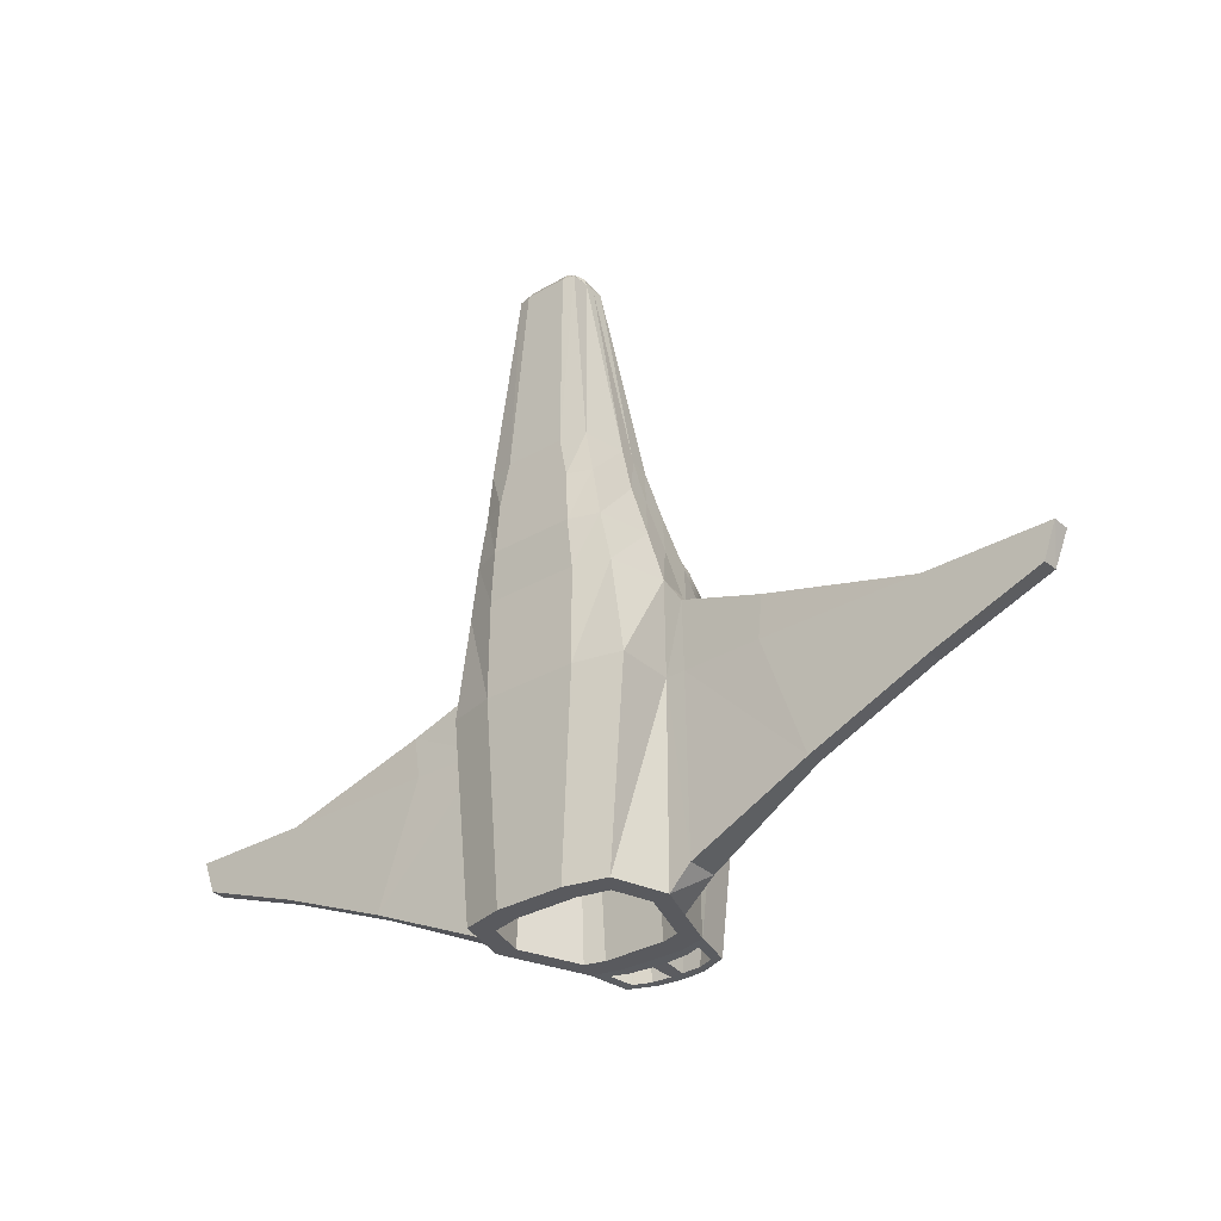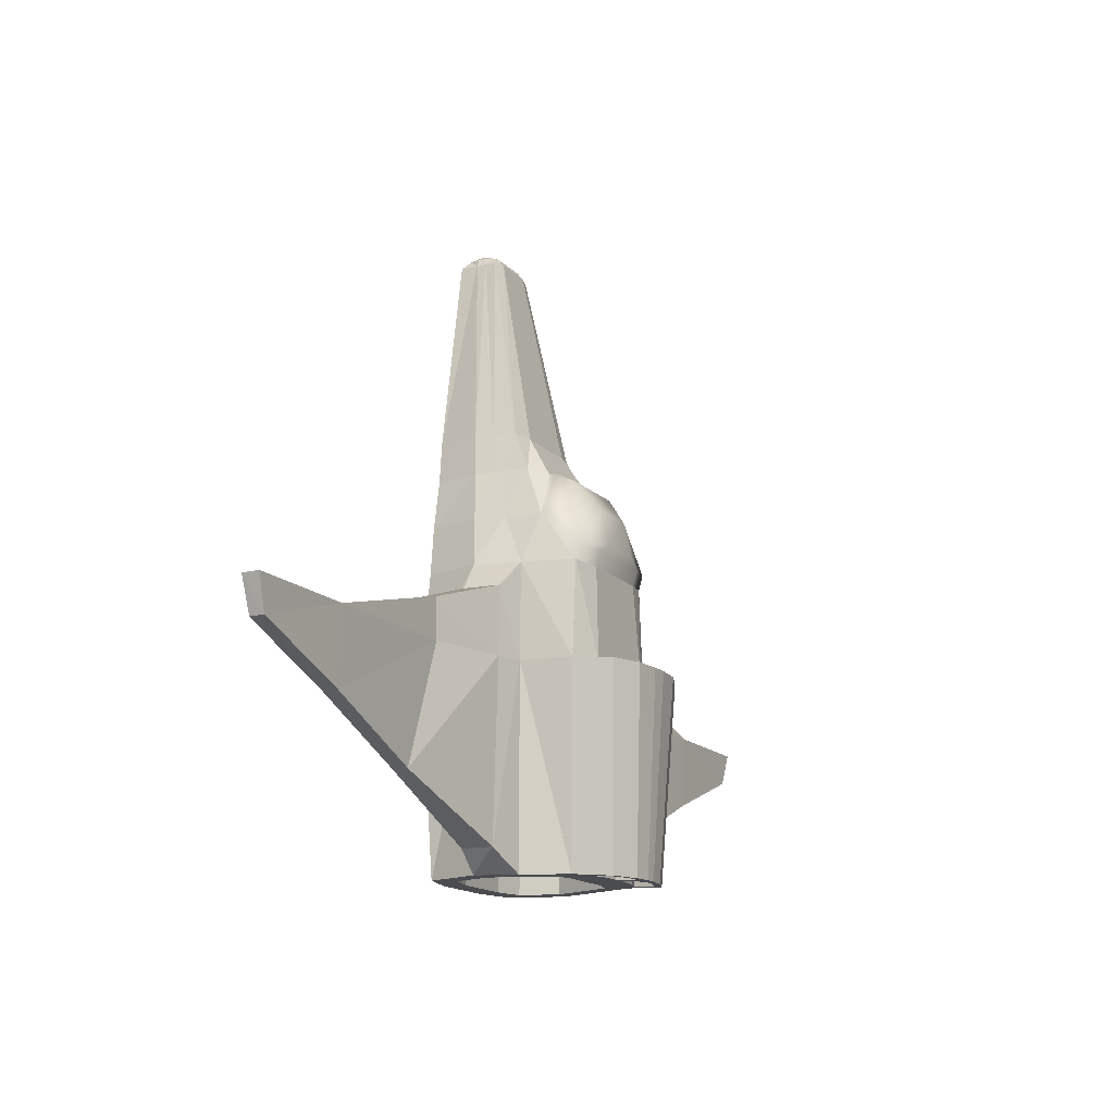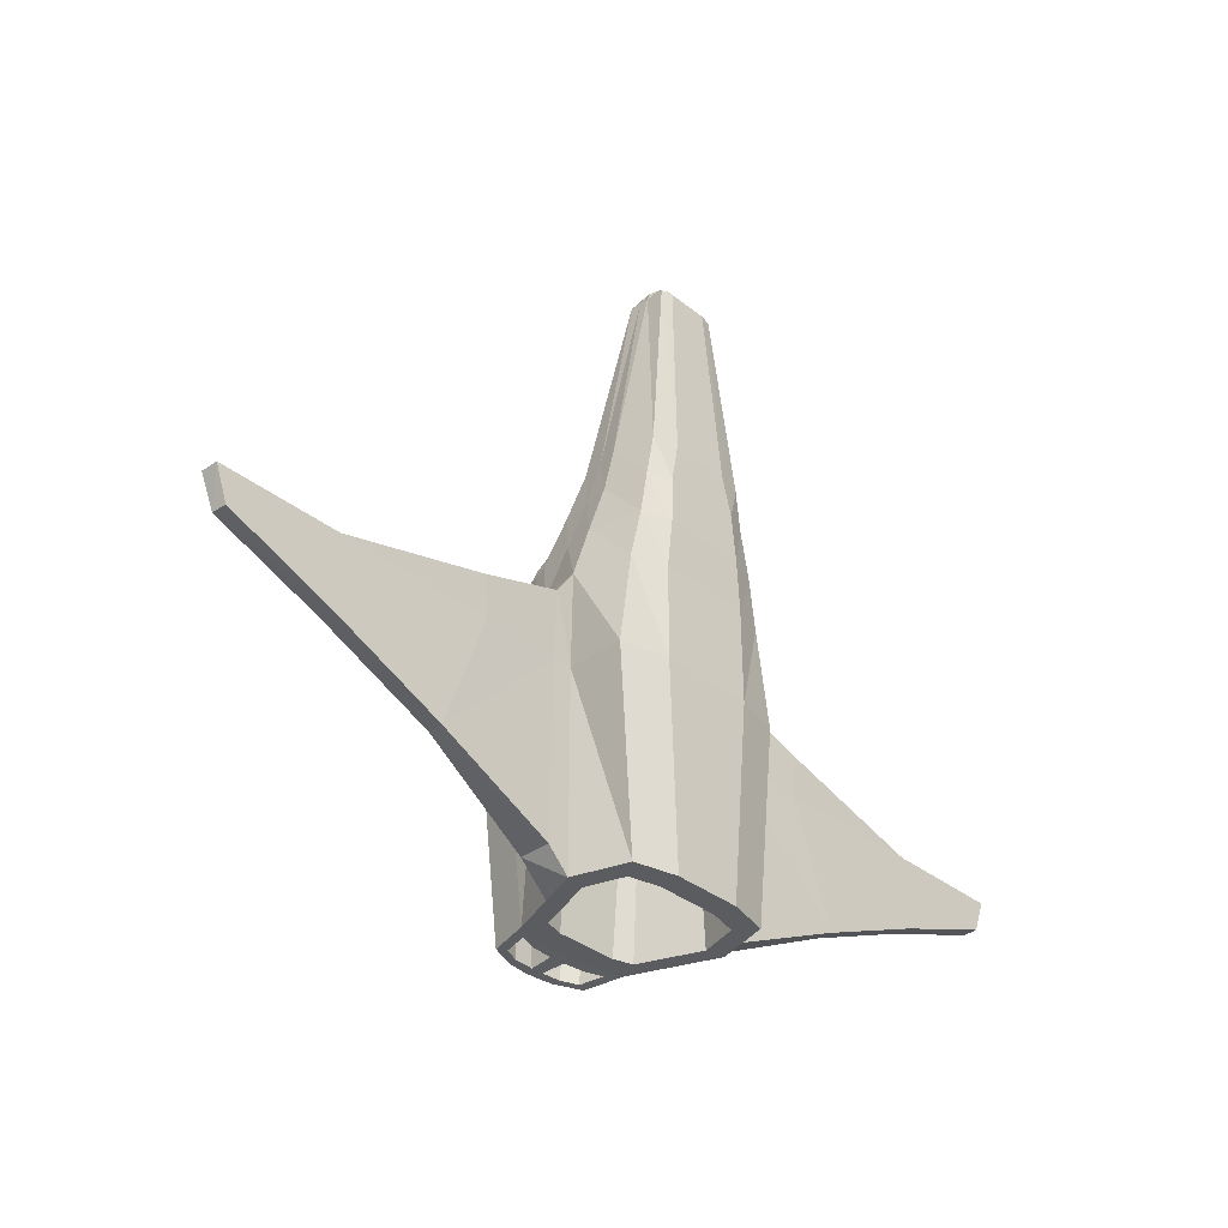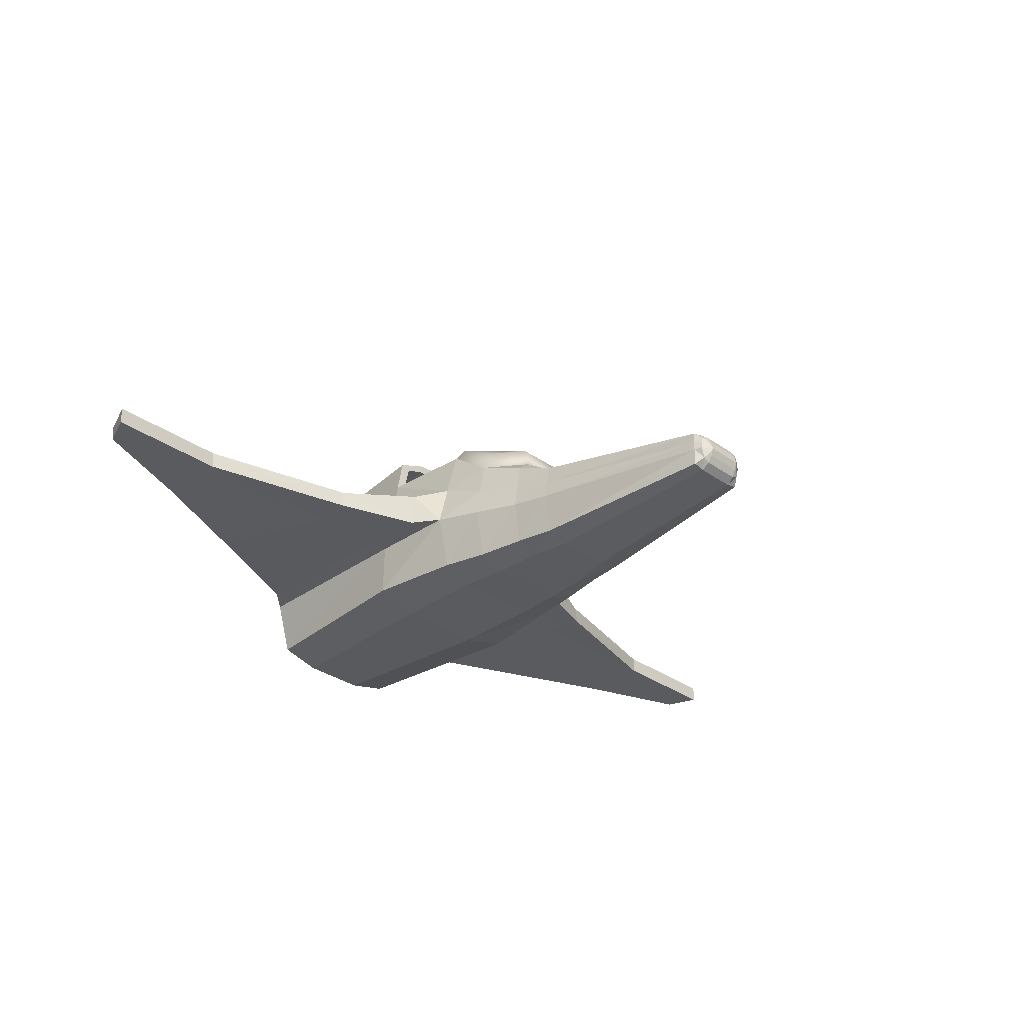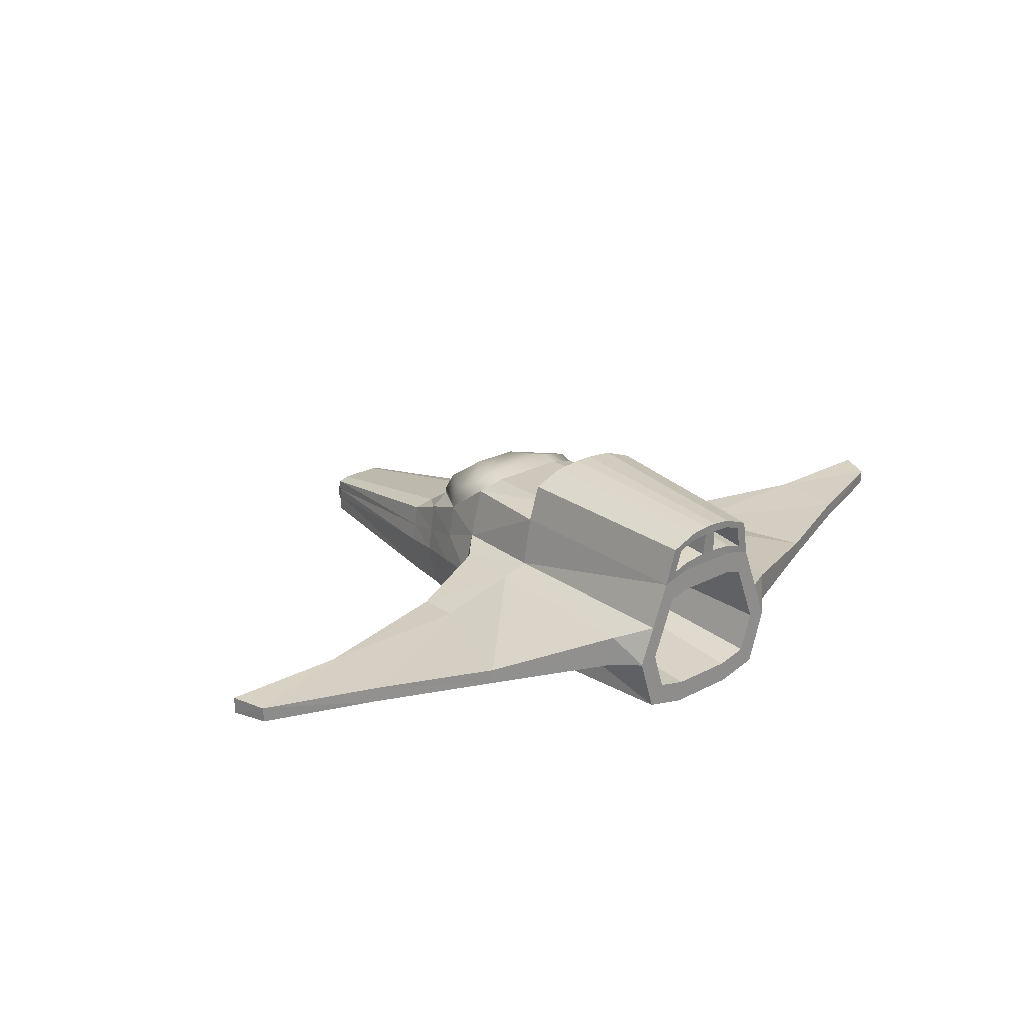
<metadata>
{"format":"obj","ext":"obj","renderer":"f3d","projection":"perspective","resolution":1024,"background":"white","views":[{"elev":-31.6,"azim":39.5,"up":"+Z"},{"elev":-15.2,"azim":117.4,"up":"+Z"},{"elev":-35.3,"azim":-46.3,"up":"+Z"},{"elev":-32.3,"azim":-44.7,"up":"+Y"},{"elev":24.7,"azim":139.6,"up":"+Y"}]}
</metadata>
<code>
o Spaceship4
v 0.4621 -0.4508 0.5779
v 0.3984 0.4299 0.5779
v 0.5431 -0.4523 0.02205
v 0.4427 0.4299 0.02205
v 0.5369 -0.118 0.02205
v 0.5386 -0.1298 0.5779
v 0.172 -0.3225 2.554
v 0.3502 0.3751 -1.129
v 0.188 -0.3244 2.508
v 0.1878 -0.4284 2.508
v 0.1872 -0.2054 2.508
v 0.1542 -0.388 2.554
v 0.1605 -0.245 2.554
v 0.2673 0.4991 0.02205
v 0.268 -0.5171 0.5779
v 0.2715 -0.5186 0.02205
v 0.2324 0.4714 0.5623
v 0.1969 -0.4886 -1.129
v 0.1205 -0.443 2.508
v 0.1202 -0.1852 2.508
v 0.1161 -0.4088 2.554
v 0.1159 -0.2212 2.554
v 0.1347 -0.3199 2.576
v 0.1285 -0.3546 2.576
v 0.1313 -0.2789 2.576
v 0.1117 -0.3655 2.576
v 0.1116 -0.2664 2.576
v 0.1102 -0.3199 2.591
v 0.3951 -0.2037 1.151
v 0.3546 -0.4638 1.151
v 0.3507 0.104 1.151
v 0.2235 -0.5159 1.151
v 0.253 0.19 1.131
v 0.406 -0.4661 0.8643
v 0.4689 -0.1667 0.8643
v 0.4041 0.2167 0.8643
v 0.2417 -0.5254 0.8643
v 0.1931 0.4206 -1.129
v 0.5361 -0.1158 -1.129
v 0.4401 -0.4291 -1.129
v 0.2996 0.5981 -1.145
v 0.3921 0.653 0.006075
v 0.2167 0.7221 0.006075
v 0.1425 0.66 -1.145
v 0.2514 0.5439 0.01937
v 0.3681 0.5052 0.01937
v 0.2177 0.6687 0.008748
v 0.3344 0.63 0.008748
v 0.358 -0.2288 1.386
v 0.3182 0.005642 1.386
v 0.1716 -0.508 1.386
v 0.1973 0.03774 1.375
v 0.3172 -0.4736 1.386
v 0.2769 0.4397 -1.133
v 0.2463 0.5749 -1.142
v 0.1817 0.474 -1.133
v 0.151 0.6124 -1.142
v 0.1831 0.2366 -0.4351
v 0.2782 0.209 -0.4351
v 0.3908 -0.08819 -0.4351
v 0.3327 -0.2779 -0.4351
v 0.1854 -0.3139 -0.4351
v 0.1819 -0.362 -1.129
v 0.4242 -0.09577 -1.129
v 0.3556 -0.3195 -1.129
v 0.1792 0.2872 -1.129
v 0.2914 0.2547 -1.129
v 0.2324 0.4972 0.6506
v 0.3984 0.4539 0.6603
v 0.3477 0.3514 0.8756
v 0.253 0.2275 1.131
v 0.4041 0.2542 0.8643
v 0.2265 0.3304 1.083
v 0.148 0.5046 0.7047
v 0.1377 0.4633 0.9069
v 0.05281 0.7389 0.006075
v 0.03472 0.6722 -1.145
v 0.05307 0.6781 0.008748
v 0.03681 0.6198 -1.142
v 0.05516 0.5712 0.01937
v 0.04465 0.4866 -1.133
v 0.4932 0.1362 0.02205
v 0.4736 0.1299 0.5779
v 0.1876 -0.2692 2.508
v 0.1667 -0.2865 2.554
v 0.1331 -0.3009 2.576
v 0.1108 -0.2951 2.584
v 0.3745 -0.06094 1.151
v 0.4388 0.01116 0.8643
v 0.4499 0.1119 -1.129
v 0.3395 -0.1201 1.386
v 0.3386 0.04969 -0.4351
v 0.3626 0.06682 -1.129
v 0.651 0.09171 0.02205
v 0.6482 -0.118 0.02205
v 0.6294 0.08536 0.4185
v 0.6479 -0.1298 0.4185
v 0.6636 -0.1158 -1.004
v 0.6592 0.06742 -1.004
v 1.105 -0.02714 0.02205
v 1.102 -0.1275 0.02205
v 1.113 -0.03018 0.2591
v 1.131 -0.1332 0.2591
v 1.354 -0.1265 -0.6877
v 1.352 -0.03877 -0.6877
v 2.014 -0.02714 0.02205
v 2.011 -0.1275 0.02205
v 2.027 -0.1265 -0.4022
v 2.022 -0.03877 -0.4022
v 2.721 -0.02714 0.02205
v 2.718 -0.1275 0.02205
v 2.646 -0.1265 -0.1714
v 2.65 -0.03877 -0.1714
v -0.4621 -0.4508 0.5779
v -0.3984 0.4299 0.5779
v -0.5431 -0.4523 0.02205
v -0.4427 0.4299 0.02205
v -0.5369 -0.118 0.02205
v -0.5386 -0.1298 0.5779
v -0.172 -0.3225 2.554
v -0.3502 0.3751 -1.129
v -0.188 -0.3244 2.508
v -0.1878 -0.4284 2.508
v -0.1872 -0.2054 2.508
v -0.1542 -0.388 2.554
v -0.1605 -0.245 2.554
v -0.2673 0.4991 0.02205
v -0.268 -0.5171 0.5779
v -0.2715 -0.5186 0.02205
v -0.2324 0.4714 0.5623
v -0.1969 -0.4886 -1.129
v -0.1205 -0.443 2.508
v -0.1202 -0.1852 2.508
v -0.1161 -0.4088 2.554
v -0.1159 -0.2212 2.554
v -0.1347 -0.3199 2.576
v -0.1285 -0.3546 2.576
v -0.1313 -0.2789 2.576
v -0.1117 -0.3655 2.576
v -0.1116 -0.2664 2.576
v -0.1102 -0.3199 2.591
v -0.3951 -0.2037 1.151
v -0.3546 -0.4638 1.151
v -0.3507 0.104 1.151
v -0.2235 -0.5159 1.151
v -0.253 0.19 1.131
v -0.406 -0.4661 0.8643
v -0.4689 -0.1667 0.8643
v -0.4041 0.2167 0.8643
v -0.2417 -0.5254 0.8643
v -0.1931 0.4206 -1.129
v -0.5361 -0.1158 -1.129
v -0.4401 -0.4291 -1.129
v -0.2996 0.5981 -1.145
v -0.3921 0.653 0.006075
v -0.2167 0.7221 0.006075
v -0.1425 0.66 -1.145
v -0.2514 0.5439 0.01937
v -0.3681 0.5052 0.01937
v -0.2177 0.6687 0.008748
v -0.3344 0.63 0.008748
v -0.358 -0.2288 1.386
v -0.3182 0.005642 1.386
v -0.1716 -0.508 1.386
v -0.1973 0.03774 1.375
v -0.3172 -0.4736 1.386
v -0.2769 0.4397 -1.133
v -0.2463 0.5749 -1.142
v -0.1817 0.474 -1.133
v -0.151 0.6124 -1.142
v -0.1831 0.2366 -0.4351
v -0.2782 0.209 -0.4351
v -0.3908 -0.08819 -0.4351
v -0.3327 -0.2779 -0.4351
v -0.1854 -0.3139 -0.4351
v -0.1819 -0.362 -1.129
v -0.4242 -0.09577 -1.129
v -0.3556 -0.3195 -1.129
v -0.1792 0.2872 -1.129
v -0.2914 0.2547 -1.129
v -0.2324 0.4972 0.6506
v -0.3984 0.4539 0.6603
v -0.3477 0.3514 0.8756
v -0.253 0.2275 1.131
v -0.4041 0.2542 0.8643
v -0.2265 0.3304 1.083
v -0.148 0.5046 0.7047
v -0.1377 0.4633 0.9069
v -0.05281 0.7389 0.006075
v -0.03472 0.6722 -1.145
v -0.05307 0.6781 0.008748
v -0.03681 0.6198 -1.142
v -0.05516 0.5712 0.01937
v -0.04465 0.4866 -1.133
v -0.4932 0.1362 0.02205
v -0.4736 0.1299 0.5779
v -0.1876 -0.2692 2.508
v -0.1667 -0.2865 2.554
v -0.1331 -0.3009 2.576
v -0.1108 -0.2951 2.584
v -0.3745 -0.06094 1.151
v -0.4388 0.01116 0.8643
v -0.4499 0.1119 -1.129
v -0.3395 -0.1201 1.386
v -0.3386 0.04969 -0.4351
v -0.3626 0.06682 -1.129
v -0.651 0.09171 0.02205
v -0.6482 -0.118 0.02205
v -0.6294 0.08536 0.4185
v -0.6479 -0.1298 0.4185
v -0.6636 -0.1158 -1.004
v -0.6592 0.06742 -1.004
v -1.105 -0.02714 0.02205
v -1.102 -0.1275 0.02205
v -1.113 -0.03018 0.2591
v -1.131 -0.1332 0.2591
v -1.354 -0.1265 -0.6877
v -1.352 -0.03877 -0.6877
v -2.014 -0.02714 0.02205
v -2.011 -0.1275 0.02205
v -2.027 -0.1265 -0.4022
v -2.022 -0.03877 -0.4022
v -2.721 -0.02714 0.02205
v -2.718 -0.1275 0.02205
v -2.646 -0.1265 -0.1714
v -2.65 -0.03877 -0.1714
f 6 3 5
f 16 1 15
f 128 16 15
f 91 11 84
f 5 98 95
f 53 9 10
f 139 21 26
f 9 12 10
f 150 15 37
f 51 10 19
f 13 27 25
f 85 25 86
f 19 12 21
f 84 13 85
f 133 52 165
f 12 26 21
f 139 28 141
f 81 56 38
f 50 20 11
f 11 22 13
f 2 14 17
f 134 19 21
f 141 87 200
f 140 22 135
f 86 28 23
f 28 24 23
f 164 32 51
f 7 24 12
f 31 36 33
f 37 30 32
f 34 29 30
f 89 31 88
f 83 36 89
f 1 35 34
f 15 34 37
f 135 20 133
f 192 77 79
f 171 66 58
f 38 54 8
f 8 42 4
f 5 40 39
f 82 99 90
f 16 40 3
f 77 189 76
f 43 41 44
f 76 44 77
f 44 55 57
f 14 46 45
f 43 48 42
f 47 55 48
f 191 76 189
f 165 33 146
f 42 46 4
f 54 45 46
f 31 52 50
f 145 37 32
f 32 53 51
f 132 51 19
f 30 49 53
f 88 50 91
f 78 81 79
f 44 79 77
f 175 63 176
f 41 54 55
f 54 48 55
f 93 60 92
f 171 58 175
f 67 58 66
f 65 62 61
f 179 38 66
f 8 66 38
f 39 65 64
f 18 65 40
f 176 18 131
f 90 64 93
f 64 61 60
f 194 79 81
f 131 16 129
f 78 57 47
f 43 78 47
f 127 14 193
f 56 80 45
f 193 78 191
f 200 27 140
f 90 67 8
f 93 59 67
f 29 91 49
f 82 8 4
f 6 89 35
f 35 88 29
f 25 87 86
f 9 85 7
f 7 86 23
f 4 83 82
f 49 84 9
f 94 105 99
f 95 103 97
f 82 96 94
f 5 97 6
f 6 96 83
f 39 99 98
f 103 106 102
f 103 101 107
f 95 104 101
f 97 102 96
f 94 102 100
f 98 105 104
f 107 112 111
f 106 113 109
f 104 109 108
f 100 109 105
f 101 108 107
f 111 113 110
f 108 113 112
f 100 102 106
f 106 111 110
f 116 119 118
f 114 129 128
f 204 124 163
f 118 211 152
f 166 122 162
f 125 122 123
f 164 123 166
f 126 140 135
f 198 138 126
f 132 125 123
f 197 126 124
f 139 125 134
f 163 133 165
f 124 135 133
f 115 127 117
f 199 141 200
f 137 141 136
f 137 120 125
f 144 146 149
f 150 143 147
f 147 142 148
f 202 144 149
f 196 149 115
f 114 148 119
f 128 147 114
f 167 151 121
f 155 121 117
f 118 153 116
f 212 195 203
f 153 129 116
f 156 154 155
f 189 157 156
f 157 168 154
f 127 159 117
f 161 156 155
f 168 160 161
f 159 155 117
f 167 158 169
f 144 165 146
f 145 166 143
f 143 162 142
f 201 163 144
f 194 191 192
f 192 157 190
f 154 167 121
f 161 167 168
f 206 173 177
f 171 180 179
f 178 175 176
f 179 121 151
f 152 178 153
f 178 131 153
f 203 177 152
f 177 174 178
f 170 191 160
f 156 191 189
f 169 193 194
f 180 203 121
f 172 206 180
f 142 204 201
f 121 195 117
f 119 202 196
f 148 201 202
f 138 200 140
f 122 198 197
f 120 199 198
f 117 196 115
f 162 197 204
f 218 207 212
f 216 208 210
f 195 209 196
f 210 118 119
f 209 119 196
f 152 212 203
f 219 216 215
f 216 220 214
f 208 217 211
f 215 210 209
f 207 215 209
f 211 218 212
f 220 225 221
f 226 219 222
f 217 222 218
f 222 213 218
f 214 221 217
f 226 224 223
f 221 226 222
f 213 219 215
f 219 224 220
f 17 127 130
f 6 1 3
f 16 3 1
f 128 129 16
f 91 50 11
f 5 39 98
f 53 49 9
f 139 134 21
f 9 7 12
f 150 128 15
f 51 53 10
f 13 22 27
f 85 13 25
f 19 10 12
f 84 11 13
f 133 20 52
f 12 24 26
f 139 26 28
f 38 151 81
f 151 169 194
f 81 151 194
f 50 52 20
f 11 20 22
f 2 4 14
f 134 132 19
f 141 28 87
f 140 27 22
f 86 87 28
f 28 26 24
f 164 145 32
f 7 23 24
f 37 34 30
f 34 35 29
f 89 36 31
f 83 2 36
f 1 6 35
f 15 1 34
f 135 22 20
f 192 190 77
f 171 179 66
f 38 56 54
f 8 41 42
f 5 3 40
f 82 94 99
f 16 18 40
f 77 190 189
f 43 42 41
f 76 43 44
f 44 41 55
f 14 4 46
f 43 47 48
f 47 57 55
f 191 78 76
f 165 52 33
f 42 48 46
f 54 56 45
f 31 33 52
f 145 150 37
f 32 30 53
f 132 164 51
f 30 29 49
f 88 31 50
f 78 80 81
f 44 57 79
f 175 62 63
f 41 8 54
f 54 46 48
f 93 64 60
f 61 62 60
f 62 175 58
f 60 62 92
f 175 174 173
f 205 172 171
f 175 173 205
f 92 62 58
f 58 59 92
f 175 205 171
f 67 59 58
f 65 63 62
f 179 151 38
f 8 67 66
f 39 40 65
f 18 63 65
f 176 63 18
f 90 39 64
f 64 65 61
f 194 192 79
f 131 18 16
f 78 79 57
f 43 76 78
f 45 80 14
f 80 193 14
f 193 158 127
f 56 81 80
f 193 80 78
f 200 87 27
f 90 93 67
f 93 92 59
f 29 88 91
f 82 90 8
f 6 83 89
f 35 89 88
f 25 27 87
f 9 84 85
f 7 85 86
f 4 2 83
f 49 91 84
f 94 100 105
f 95 101 103
f 82 83 96
f 5 95 97
f 6 97 96
f 39 90 99
f 103 107 106
f 95 98 104
f 97 103 102
f 94 96 102
f 98 99 105
f 107 108 112
f 106 110 113
f 104 105 109
f 100 106 109
f 101 104 108
f 111 112 113
f 108 109 113
f 106 107 111
f 116 114 119
f 114 116 129
f 204 197 124
f 118 208 211
f 166 123 122
f 125 120 122
f 164 132 123
f 126 138 140
f 198 199 138
f 132 134 125
f 197 198 126
f 139 137 125
f 163 124 133
f 124 126 135
f 115 130 127
f 199 136 141
f 137 139 141
f 137 136 120
f 150 145 143
f 147 143 142
f 202 201 144
f 196 202 149
f 114 147 148
f 128 150 147
f 167 169 151
f 155 154 121
f 118 152 153
f 212 207 195
f 153 131 129
f 156 157 154
f 189 190 157
f 157 170 168
f 127 158 159
f 161 160 156
f 168 170 160
f 159 161 155
f 167 159 158
f 144 163 165
f 145 164 166
f 143 166 162
f 201 204 163
f 194 193 191
f 192 170 157
f 154 168 167
f 161 159 167
f 206 205 173
f 171 172 180
f 178 174 175
f 179 180 121
f 152 177 178
f 178 176 131
f 203 206 177
f 177 173 174
f 170 192 191
f 156 160 191
f 169 158 193
f 180 206 203
f 172 205 206
f 142 162 204
f 121 203 195
f 119 148 202
f 148 142 201
f 138 199 200
f 122 120 198
f 120 136 199
f 117 195 196
f 162 122 197
f 218 213 207
f 216 214 208
f 195 207 209
f 210 208 118
f 209 210 119
f 152 211 212
f 219 220 216
f 208 214 217
f 215 216 210
f 207 213 215
f 211 217 218
f 220 224 225
f 226 223 219
f 217 221 222
f 222 219 213
f 214 220 221
f 226 225 224
f 221 225 226
f 219 223 224
f 17 14 127
f 181 17 130
f 2 68 69
f 36 71 33
f 184 33 71
f 2 72 36
f 186 71 73
f 186 75 188
f 72 73 71
f 70 75 73
f 69 68 74
f 72 69 70
f 68 187 74
f 188 74 187
f 188 187 182
f 70 69 75
f 115 181 130
f 184 149 146
f 185 115 149
f 186 185 184
f 186 188 183
f 182 187 181
f 185 183 182
f 69 74 75
f 183 188 182
f 181 68 17
f 2 17 68
f 36 72 71
f 184 146 33
f 2 69 72
f 186 184 71
f 186 73 75
f 72 70 73
f 68 181 187
f 188 75 74
f 115 182 181
f 184 185 149
f 185 182 115
f 186 183 185

</code>
